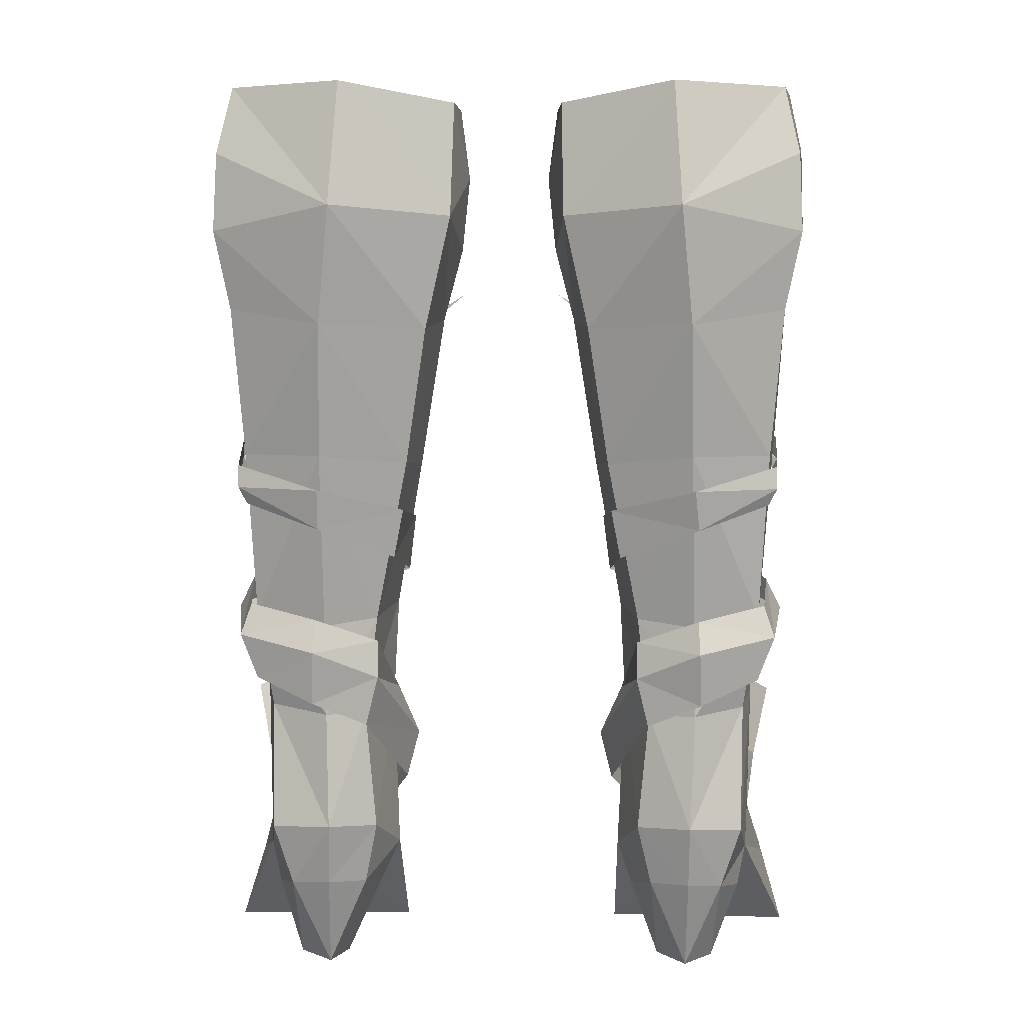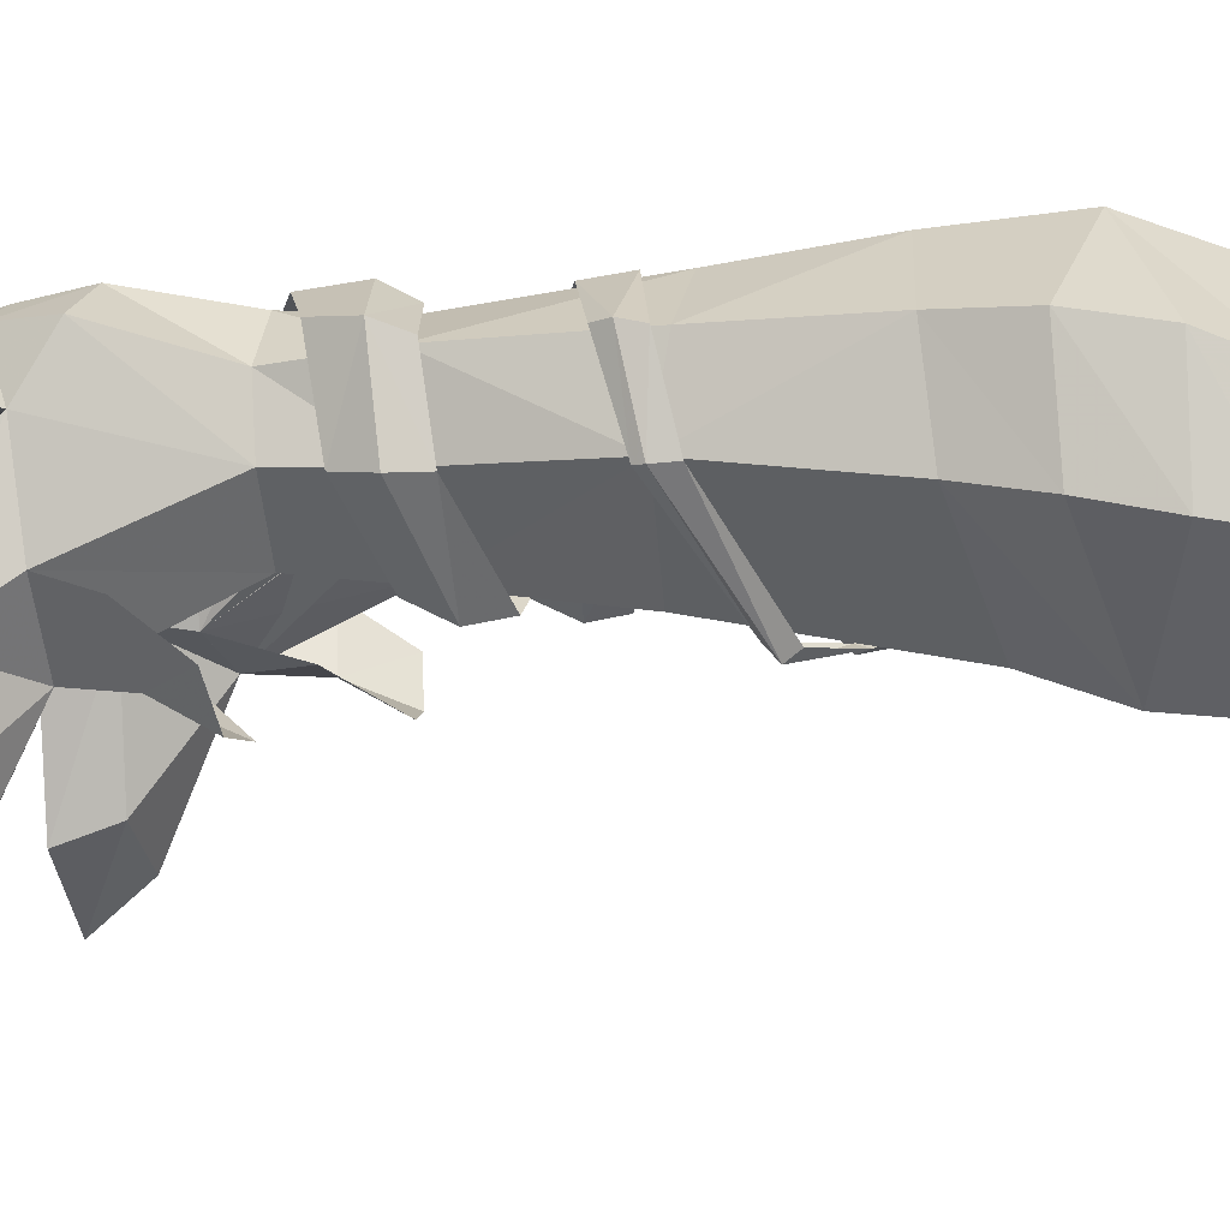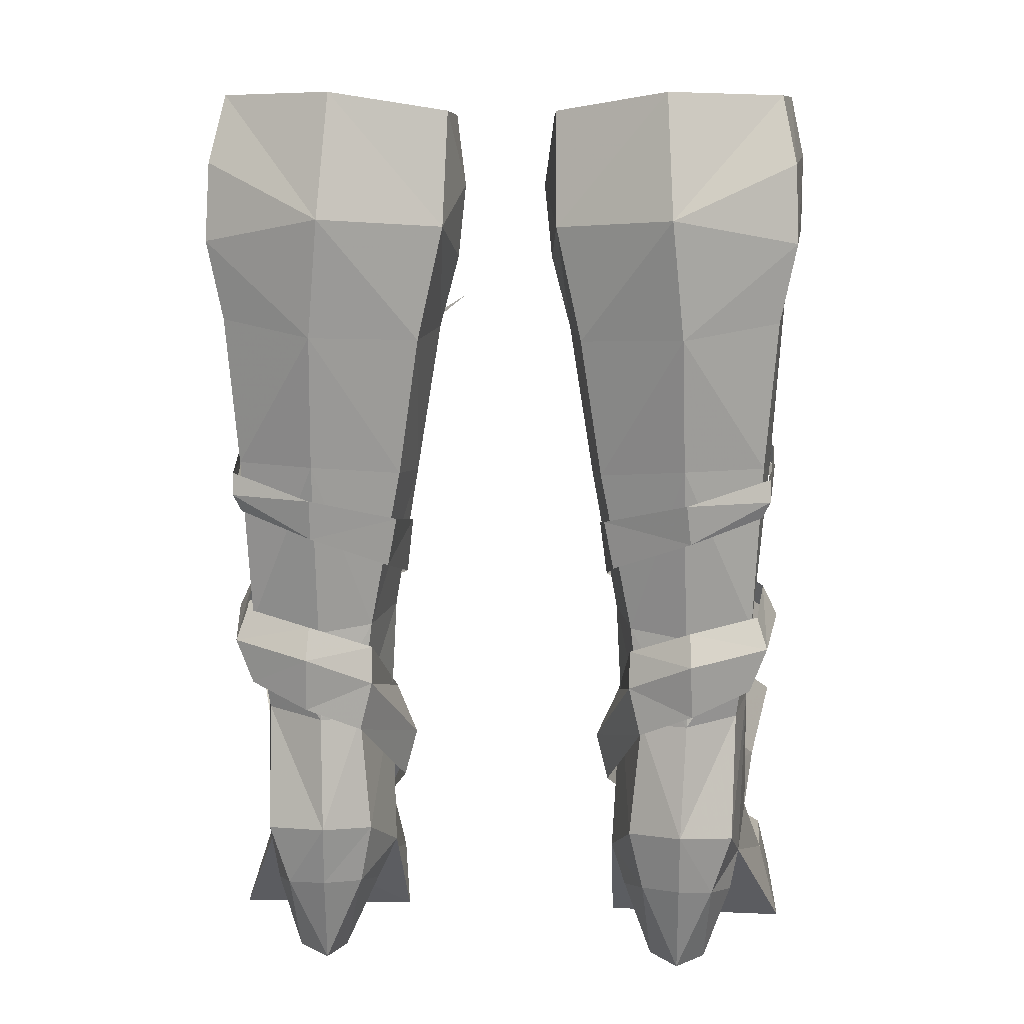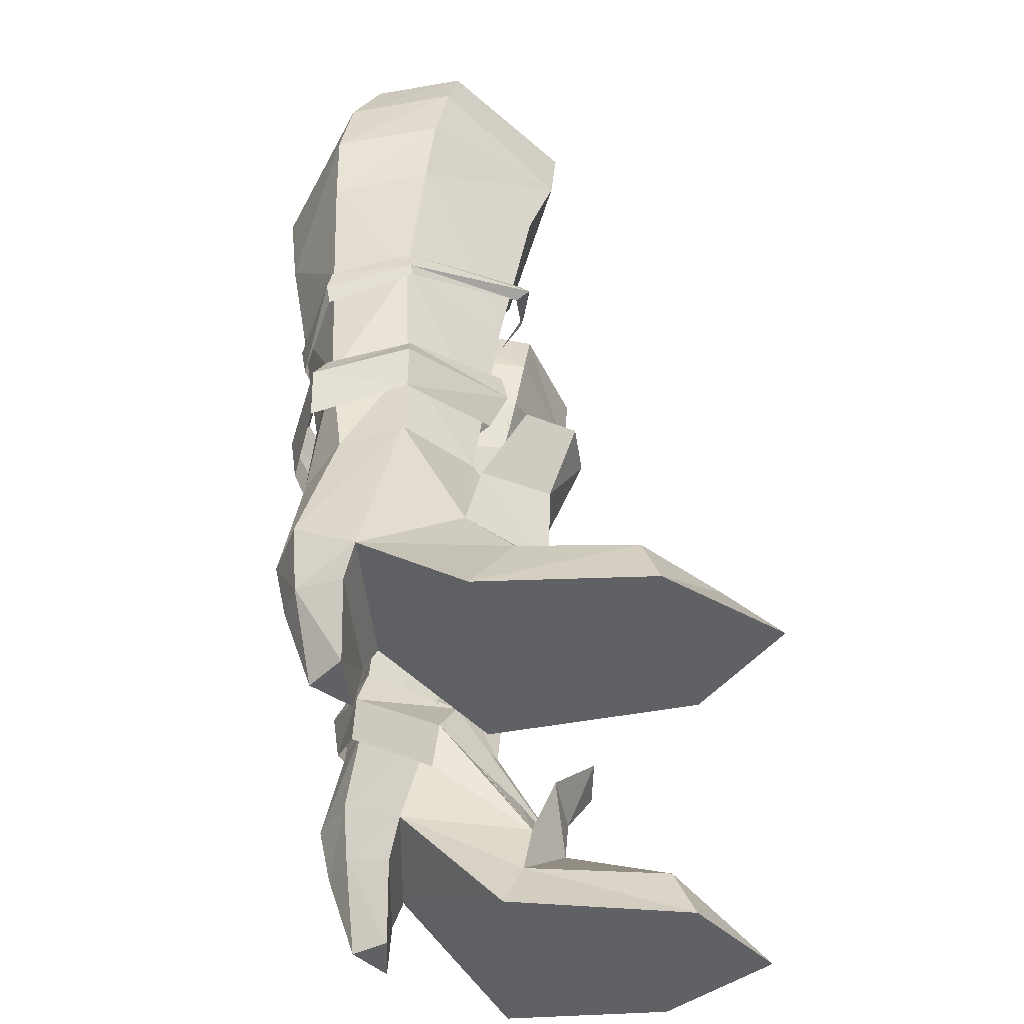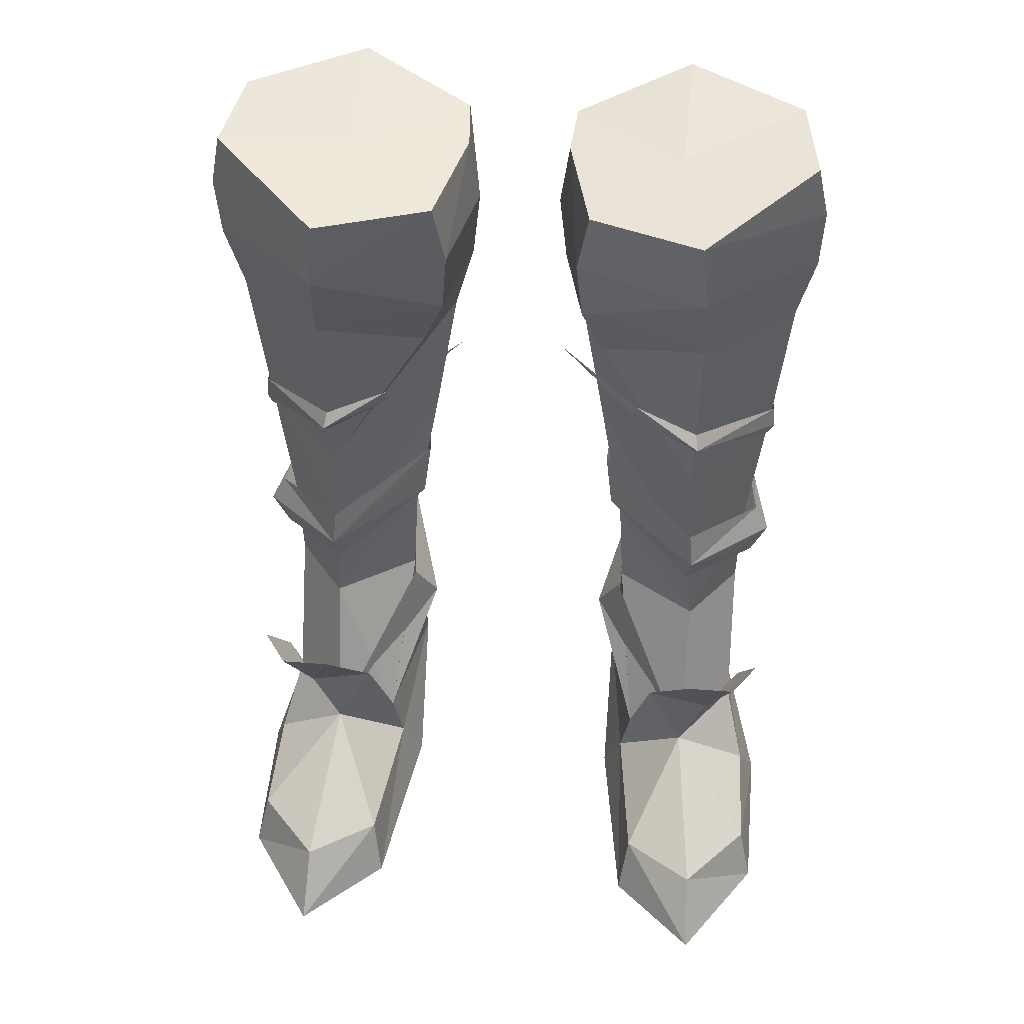
<metadata>
{"format":"obj","ext":"obj","renderer":"f3d","projection":"perspective","resolution":1024,"background":"white","views":[{"elev":8.0,"azim":-178.3,"up":"+Z"},{"elev":0.2,"azim":-79.5,"up":"+Y"},{"elev":11.4,"azim":-175.9,"up":"+Z"},{"elev":-50.4,"azim":-86.9,"up":"+Z"},{"elev":46.3,"azim":5.0,"up":"+Z"}]}
</metadata>
<code>
g necromancer_shoe_female_190035
v -6.242 -1.427 12.18
v -6.11 -0.8544 10.93
v -8.415 1.497 10.1
v -3.321 1.123 12.5
v -3.091 1.4 14.31
v -3.3 4.138 14.86
v -3.596 4.037 13.34
v -5.884 5.418 15.64
v -6.02 5.212 14.39
v -8.499 4.17 16.29
v -8.495 4.305 15.6
v -8.678 1.632 16.95
v -8.735 1.578 16.25
v -6.008 -1.812 18.81
v -6.085 -2.139 18.41
v -4.043 -1.855 19.91
v -3.038 1.31 6.997
v -3.418 1.535 5.545
v -4.484 -1.62 3.629
v -4.142 4.273 9.47
v -4.508 4.381 7.963
v -6.095 5.316 10.47
v -8.489 4.404 10.87
v -7.96 4.435 9.496
v -6.145 5.078 8.783
v -8.925 1.443 11.3
v -6.14 -1.205 13.35
v -8.241 4.215 15.07
v -8.582 1.559 15.95
v -6.026 -1.694 17.98
v -3.947 -1.755 19.52
v -1.557 -0.8987 21.48
v -6.32 -2.615 4.023
v -3.741 0.8034 8.434
v -4.156 3.949 10.6
v -6.054 4.836 11.44
v -8.175 4.048 11.82
v -8.454 1.481 12.26
v -5.323 6.507 24.43
v -5.682 6.095 20.83
v -2.539 4.431 20.6
v -1.761 4.25 24.09
v -9.133 4.335 23.62
v -8.632 4.334 21.2
v -2.094 1.836 20.76
v -1.499 1.772 22.99
v -5.112 5.159 28.16
v -1.682 3.181 27.58
v -8.631 3.169 28.05
v -9.049 3.985 26
v -1.263 1.708 25.25
v -1.55 1.485 27.43
v -4.174 -1.356 1.793
v -3.589 -0.7505 0.005985
v -4.436 -6.609 0.005992
v -4.706 -5.948 1.813
v -9.229 -5.642 0.006694
v -8.817 -5.169 1.788
v -6.895 -7.374 1.853
v -7.006 -8.942 0.006372
v -7.787 2.765 3.592
v -9.307 -0.576 0.006688
v -3.589 -0.7505 0.005985
v -3.609 2.517 3.592
v -4.052 2.856 2.35
v -7.527 3.055 2.351
v -9.307 -0.576 0.006688
v -8.721 -1.77 2.058
v -9.229 -5.642 0.006694
v -4.436 -6.609 0.005992
v -8.559 1.735 16.29
v -8.033 1.577 11.63
v -8.003 3.895 11.46
v -8.262 4.16 16.64
v -5.792 5.438 16.71
v -5.921 4.613 11.2
v -4.171 3.887 11.35
v -3.186 4.123 16.35
v -7.982 1.603 8.624
v -7.582 3.536 8.424
v -5.991 4.743 8.361
v -5.921 4.613 11.2
v -4.553 4.103 8.256
v -3.843 1.495 8.302
v -3.667 1.459 11.49
v -2.539 4.431 20.6
v -5.682 6.095 20.83
v -7.982 1.603 8.624
v -7.787 2.765 3.592
v -7.495 4.613 4.648
v -7.582 3.536 8.424
v -6.883 4.519 2.75
v -5.821 4.95 2.892
v -5.836 5.354 4.845
v -4.647 4.26 2.761
v -4.052 2.856 2.35
v -3.609 2.517 3.592
v -4.207 4.395 4.647
v -2.849 1.946 16.09
v -5.99 -1.138 16.14
v -2.862 -0.7735 21.36
v -2.094 1.836 20.76
v -6.031 -2.187 22.7
v -6.15 -0.647 11.46
v -8.945 1.253 21.62
v -5.792 5.438 16.71
v -5.991 4.743 8.361
v -5.682 6.095 20.83
v -8.632 4.334 21.2
v -5.798 4.022 -0.03918
v -4.927 2.905 -0.04102
v -8.089 -0.3374 4.108
v -4.484 -1.62 3.629
v -6.4 -0.3809 8.561
v -3.843 1.495 8.302
v -6.32 -2.615 4.023
v -6.691 3.049 -0.04026
v -4.927 2.905 -0.04102
v -5.798 4.022 -0.03918
v -7.006 -8.942 0.006372
v -6.32 -2.615 4.023
v -6.4 -0.3809 8.561
v -2.179 -1.237 23.14
v -2.862 -0.7735 21.36
v -6.031 -2.187 22.7
v -5.95 -2.983 25.18
v -8.945 1.253 21.62
v -9.419 0.9536 23.89
v -8.632 4.334 21.2
v -9.133 4.335 23.62
v -1.499 1.772 22.99
v -2.094 1.836 20.76
v -2.34 -1.795 27.31
v -1.986 -1.583 25.28
v -5.74 -3.156 27.49
v -9.444 0.5539 26.15
v -9.052 0.2758 27.99
v -9.049 3.985 26
v -8.631 3.169 28.05
v -1.55 1.485 27.43
v -1.263 1.708 25.25
v -6.32 -2.615 4.023
v -8.089 -0.3374 4.108
v -8.33 -0.8058 5.8
v -7.172 -2.713 6.133
v -4.484 -1.62 3.629
v -5.135 -2.372 6.225
v -8.872 -2.126 7.768
v -8.008 -3.516 8.003
v -6.458 -3.661 8.181
v -5.112 5.159 28.16
v -1.682 3.181 27.58
v -5.037 0.8178 27.74
v -8.631 3.169 28.05
v -1.55 1.485 27.43
v -2.34 -1.795 27.31
v -5.74 -3.156 27.49
v -5.037 0.8178 27.74
v -9.052 0.2758 27.99
v -8.631 3.169 28.05
v -1.55 1.485 27.43
v -5.037 0.8178 27.74
v -7.527 3.055 2.351
v -6.691 3.049 -0.04026
v -5.991 4.743 8.361
v -4.553 4.103 8.256
v 6.232 -1.427 12.18
v 8.405 1.497 10.1
v 6.099 -0.8544 10.93
v 3.311 1.123 12.5
v 3.081 1.4 14.31
v 3.586 4.037 13.34
v 3.29 4.138 14.86
v 5.874 5.418 15.64
v 5.878 5.212 14.39
v 8.485 4.305 15.6
v 8.489 4.17 16.29
v 8.725 1.578 16.25
v 8.668 1.632 16.95
v 6.075 -2.139 18.41
v 5.998 -1.812 18.81
v 4.033 -1.855 19.91
v 3.028 1.31 6.997
v 4.474 -1.62 3.629
v 3.408 1.535 5.545
v 4.498 4.381 7.963
v 4.131 4.273 9.47
v 6.085 5.316 10.47
v 6.135 5.078 8.783
v 7.95 4.435 9.496
v 8.478 4.404 10.87
v 8.915 1.443 11.3
v 6.13 -1.205 13.35
v 8.231 4.215 15.07
v 8.572 1.559 15.95
v 6.016 -1.694 17.98
v 3.936 -1.755 19.52
v 1.547 -0.8987 21.48
v 6.31 -2.615 4.023
v 3.731 0.8034 8.434
v 4.146 3.949 10.6
v 6.043 4.836 11.44
v 8.164 4.048 11.82
v 8.443 1.481 12.26
v 5.313 6.507 24.43
v 1.75 4.25 24.09
v 2.529 4.431 20.6
v 5.672 6.095 20.83
v 9.123 4.336 23.62
v 8.622 4.334 21.2
v 1.489 1.772 22.99
v 2.084 1.836 20.76
v 5.101 5.159 28.16
v 1.672 3.181 27.58
v 8.621 3.169 28.05
v 9.038 3.985 26
v 1.54 1.485 27.43
v 1.253 1.708 25.25
v 4.164 -1.356 1.793
v 4.695 -5.948 1.813
v 4.426 -6.609 0.00599
v 3.578 -0.7505 0.005978
v 9.218 -5.642 0.006697
v 6.996 -8.942 0.006372
v 6.885 -7.374 1.853
v 8.807 -5.169 1.788
v 7.777 2.765 3.592
v 3.599 2.517 3.592
v 3.578 -0.7505 0.005978
v 9.297 -0.5759 0.006695
v 7.489 3.054 2.351
v 4.195 2.86 2.35
v 8.711 -1.77 2.058
v 9.297 -0.5759 0.006695
v 4.426 -6.609 0.00599
v 9.218 -5.642 0.006697
v 8.548 1.735 16.29
v 8.252 4.16 16.64
v 7.993 3.895 11.46
v 8.023 1.577 11.63
v 5.782 5.438 16.71
v 3.176 4.123 16.35
v 4.161 3.887 11.35
v 5.771 4.614 11.2
v 7.571 3.536 8.424
v 7.972 1.603 8.624
v 5.732 4.74 8.356
v 5.771 4.614 11.2
v 4.543 4.103 8.256
v 3.657 1.459 11.49
v 3.832 1.495 8.302
v 5.672 6.095 20.83
v 2.529 4.431 20.6
v 7.972 1.603 8.624
v 7.571 3.536 8.424
v 7.485 4.613 4.648
v 7.777 2.765 3.592
v 6.901 4.52 2.75
v 5.63 5.348 4.845
v 5.687 4.946 2.892
v 4.563 4.258 2.761
v 4.197 4.395 4.647
v 3.599 2.517 3.592
v 4.195 2.86 2.35
v 2.839 1.946 16.09
v 5.98 -1.138 16.14
v 2.084 1.836 20.76
v 2.852 -0.7736 21.36
v 6.02 -2.187 22.7
v 6.14 -0.647 11.46
v 8.934 1.253 21.62
v 5.782 5.438 16.71
v 5.732 4.74 8.356
v 8.622 4.334 21.2
v 5.672 6.095 20.83
v 5.769 4.021 -0.03918
v 5.279 2.916 -0.04102
v 8.079 -0.3374 4.108
v 4.474 -1.62 3.629
v 3.832 1.495 8.302
v 6.389 -0.3809 8.561
v 6.31 -2.615 4.023
v 6.799 3.053 -0.04026
v 5.769 4.021 -0.03918
v 5.279 2.916 -0.04102
v 6.996 -8.942 0.006372
v 6.31 -2.615 4.023
v 6.389 -0.3809 8.561
v 2.169 -1.237 23.14
v 5.939 -2.983 25.18
v 6.02 -2.187 22.7
v 2.852 -0.7736 21.36
v 9.409 0.9537 23.89
v 8.934 1.253 21.62
v 9.123 4.336 23.62
v 8.622 4.334 21.2
v 1.489 1.772 22.99
v 2.084 1.836 20.76
v 2.33 -1.795 27.31
v 5.73 -3.156 27.49
v 1.976 -1.583 25.28
v 9.042 0.2759 27.99
v 9.434 0.5539 26.15
v 8.621 3.169 28.05
v 9.038 3.985 26
v 1.54 1.485 27.43
v 1.253 1.708 25.25
v 6.31 -2.615 4.023
v 7.162 -2.713 6.133
v 8.32 -0.8058 5.8
v 8.079 -0.3374 4.108
v 4.474 -1.62 3.629
v 5.125 -2.372 6.225
v 7.998 -3.516 8.003
v 8.862 -2.126 7.768
v 6.447 -3.661 8.181
v 5.101 5.159 28.16
v 5.027 0.8179 27.74
v 1.672 3.181 27.58
v 8.621 3.169 28.05
v 1.54 1.485 27.43
v 2.33 -1.795 27.31
v 5.027 0.8179 27.74
v 5.73 -3.156 27.49
v 9.042 0.2759 27.99
v 8.621 3.169 28.05
v 1.54 1.485 27.43
v 5.027 0.8179 27.74
v 6.799 3.053 -0.04026
v 7.489 3.054 2.351
v 5.732 4.74 8.356
v 4.543 4.103 8.256
f 2 1 3
f 2 4 1
f 6 5 7
f 4 7 5
f 9 8 6
f 10 8 11
f 9 11 8
f 12 10 13
f 11 13 10
f 14 12 15
f 13 15 12
f 15 16 14
f 18 17 19
f 20 17 21
f 18 21 17
f 23 22 24
f 25 24 22
f 26 23 3
f 24 3 23
f 3 1 26
f 1 5 27
f 28 11 9
f 13 11 29
f 28 29 11
f 15 13 30
f 29 30 13
f 31 16 15
f 31 32 16
f 34 33 17
f 19 17 33
f 35 34 20
f 17 20 34
f 37 36 23
f 22 23 36
f 23 38 37
f 36 35 22
f 20 22 35
f 22 20 25
f 21 25 20
f 27 38 1
f 26 1 38
f 26 38 23
f 7 9 6
f 30 31 15
f 4 5 1
f 40 39 41
f 42 41 39
f 44 43 40
f 39 40 43
f 41 42 45
f 46 45 42
f 39 47 42
f 48 42 47
f 50 49 39
f 47 39 49
f 42 48 51
f 52 51 48
f 54 53 55
f 56 55 53
f 58 57 59
f 60 59 57
f 62 61 63
f 64 63 61
f 65 64 66
f 61 66 64
f 59 60 56
f 55 56 60
f 57 58 67
f 68 67 58
f 69 62 70
f 63 70 62
f 72 71 73
f 74 73 71
f 76 75 77
f 78 77 75
f 79 72 80
f 73 80 72
f 82 81 73
f 80 73 81
f 84 83 85
f 77 85 83
f 86 78 87
f 75 87 78
f 89 88 90
f 91 90 88
f 93 92 94
f 90 94 92
f 96 95 97
f 98 97 95
f 78 99 77
f 85 77 99
f 101 100 102
f 100 101 103
f 72 104 71
f 100 71 104
f 85 99 104
f 100 104 99
f 105 100 103
f 82 73 106
f 74 106 73
f 76 77 107
f 83 107 77
f 106 74 108
f 109 108 74
f 111 110 95
f 88 89 112
f 114 113 115
f 116 113 114
f 118 117 119
f 120 69 70
f 112 68 121
f 53 121 56
f 113 121 53
f 79 122 72
f 104 72 122
f 84 85 122
f 104 122 85
f 121 58 59
f 56 121 59
f 105 71 100
f 78 86 99
f 102 99 86
f 100 99 102
f 105 109 71
f 74 71 109
f 112 89 68
f 89 67 68
f 114 112 121
f 88 112 114
f 113 53 97
f 97 53 54
f 97 115 113
f 124 123 125
f 126 125 123
f 125 126 127
f 128 127 126
f 127 128 129
f 130 129 128
f 132 131 124
f 123 124 131
f 134 133 126
f 135 126 133
f 126 135 136
f 137 136 135
f 136 137 138
f 139 138 137
f 141 140 134
f 133 134 140
f 128 136 130
f 138 130 136
f 128 126 136
f 126 123 134
f 141 134 131
f 123 131 134
f 50 39 43
f 51 46 42
f 143 142 144
f 145 144 142
f 142 146 147
f 142 147 145
f 144 145 148
f 149 148 145
f 149 145 150
f 147 150 145
f 152 151 153
f 151 154 153
f 155 152 153
f 157 156 158
f 159 157 158
f 160 159 158
f 156 161 162
f 118 65 117
f 66 117 65
f 110 92 93
f 94 98 93
f 95 93 98
f 164 163 92
f 165 94 91
f 90 91 94
f 165 166 94
f 98 94 166
f 166 115 98
f 97 98 115
f 111 95 96
f 93 95 110
f 164 92 110
f 58 121 68
f 168 167 169
f 167 170 169
f 170 171 172
f 173 172 171
f 173 174 175
f 175 174 176
f 177 176 174
f 176 177 178
f 179 178 177
f 178 179 180
f 181 180 179
f 181 182 180
f 184 183 185
f 185 183 186
f 187 186 183
f 189 188 190
f 191 190 188
f 190 191 168
f 192 168 191
f 192 167 168
f 193 171 167
f 175 176 194
f 194 176 195
f 178 195 176
f 195 178 196
f 180 196 178
f 180 182 197
f 182 198 197
f 184 199 183
f 200 183 199
f 183 200 187
f 201 187 200
f 188 202 191
f 203 191 202
f 203 204 191
f 187 201 188
f 202 188 201
f 186 187 189
f 188 189 187
f 192 204 167
f 193 167 204
f 191 204 192
f 173 175 172
f 180 197 196
f 167 171 170
f 206 205 207
f 208 207 205
f 205 209 208
f 210 208 209
f 211 206 212
f 207 212 206
f 214 213 206
f 205 206 213
f 213 215 205
f 216 205 215
f 217 214 218
f 206 218 214
f 220 219 221
f 222 221 219
f 224 223 225
f 226 225 223
f 228 227 229
f 230 229 227
f 227 228 231
f 232 231 228
f 221 224 220
f 225 220 224
f 233 226 234
f 223 234 226
f 229 230 235
f 236 235 230
f 238 237 239
f 240 239 237
f 242 241 243
f 244 243 241
f 239 240 245
f 246 245 240
f 245 247 239
f 248 239 247
f 243 249 250
f 251 250 249
f 241 242 252
f 253 252 242
f 255 254 256
f 257 256 254
f 256 258 259
f 260 259 258
f 262 261 263
f 264 263 261
f 250 265 243
f 242 243 265
f 267 266 268
f 269 268 266
f 266 270 237
f 240 237 270
f 266 265 270
f 250 270 265
f 269 266 271
f 238 239 272
f 248 272 239
f 249 243 273
f 244 273 243
f 274 238 275
f 272 275 238
f 261 276 277
f 278 257 254
f 280 279 281
f 281 279 282
f 284 283 285
f 235 236 286
f 287 233 278
f 220 287 219
f 219 287 279
f 270 288 240
f 246 240 288
f 270 250 288
f 251 288 250
f 225 226 287
f 225 287 220
f 266 237 271
f 267 253 265
f 242 265 253
f 267 265 266
f 238 274 237
f 271 237 274
f 233 257 278
f 233 234 257
f 287 278 281
f 281 278 254
f 263 219 279
f 222 219 263
f 279 280 263
f 290 289 291
f 292 291 289
f 293 290 294
f 291 294 290
f 295 293 296
f 294 296 293
f 289 297 292
f 298 292 297
f 300 299 290
f 301 290 299
f 302 300 303
f 290 303 300
f 304 302 305
f 303 305 302
f 299 306 301
f 307 301 306
f 305 303 295
f 293 295 303
f 303 290 293
f 301 289 290
f 289 301 297
f 307 297 301
f 209 205 216
f 206 211 218
f 309 308 310
f 311 310 308
f 313 312 308
f 309 313 308
f 314 309 315
f 310 315 309
f 313 309 316
f 314 316 309
f 318 317 319
f 318 320 317
f 318 319 321
f 323 322 324
f 323 324 325
f 323 325 326
f 328 327 322
f 231 232 283
f 285 283 232
f 260 258 276
f 261 262 260
f 259 260 262
f 329 258 330
f 256 259 255
f 331 255 259
f 262 332 259
f 331 259 332
f 263 280 262
f 332 262 280
f 264 261 277
f 276 261 260
f 276 258 329
f 233 287 226
f 163 89 92
f 90 92 89
f 256 257 258
f 330 258 257

</code>
